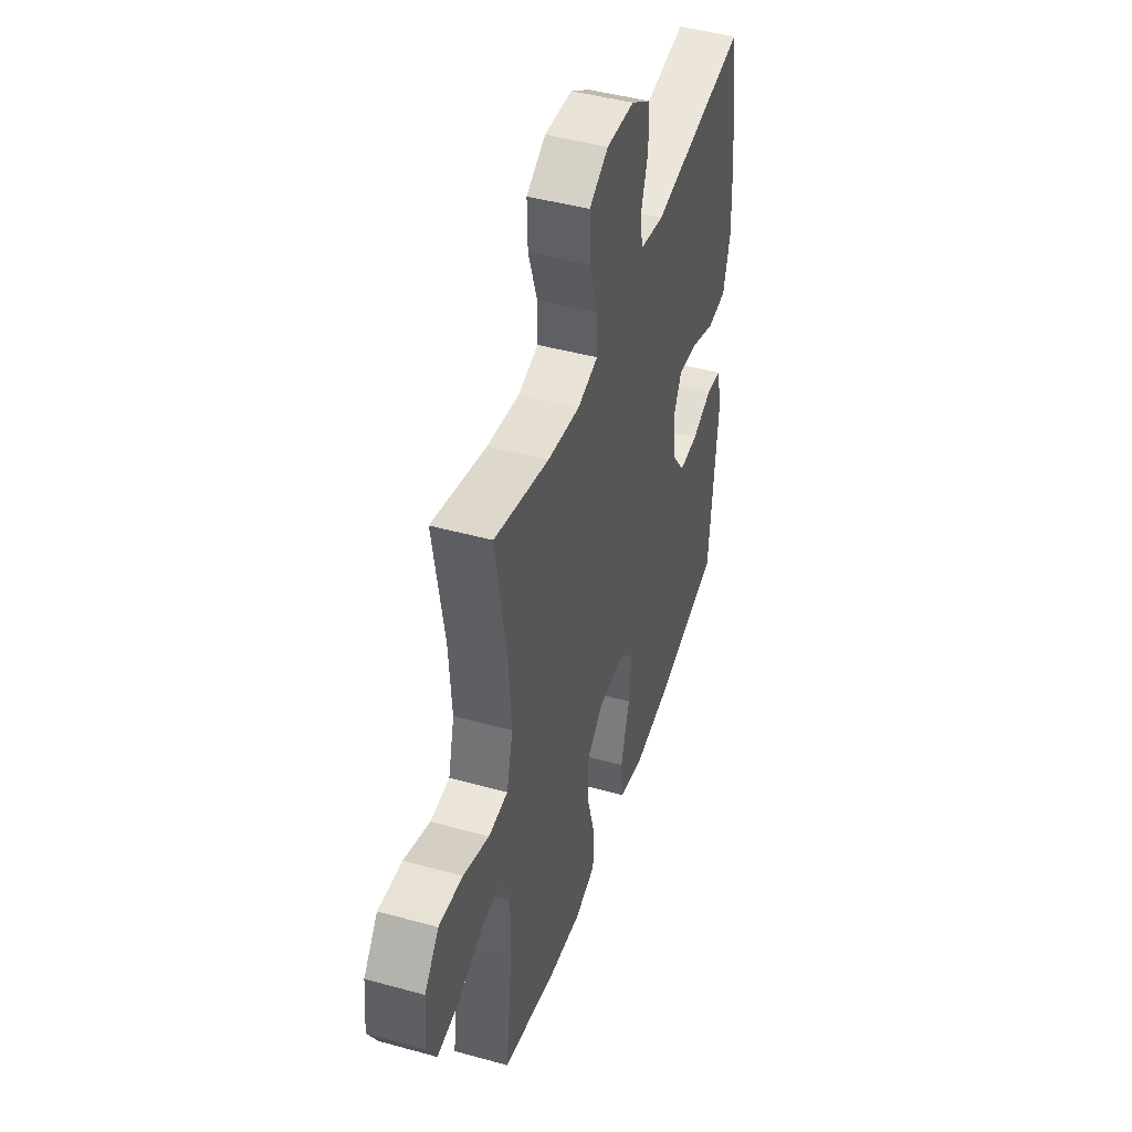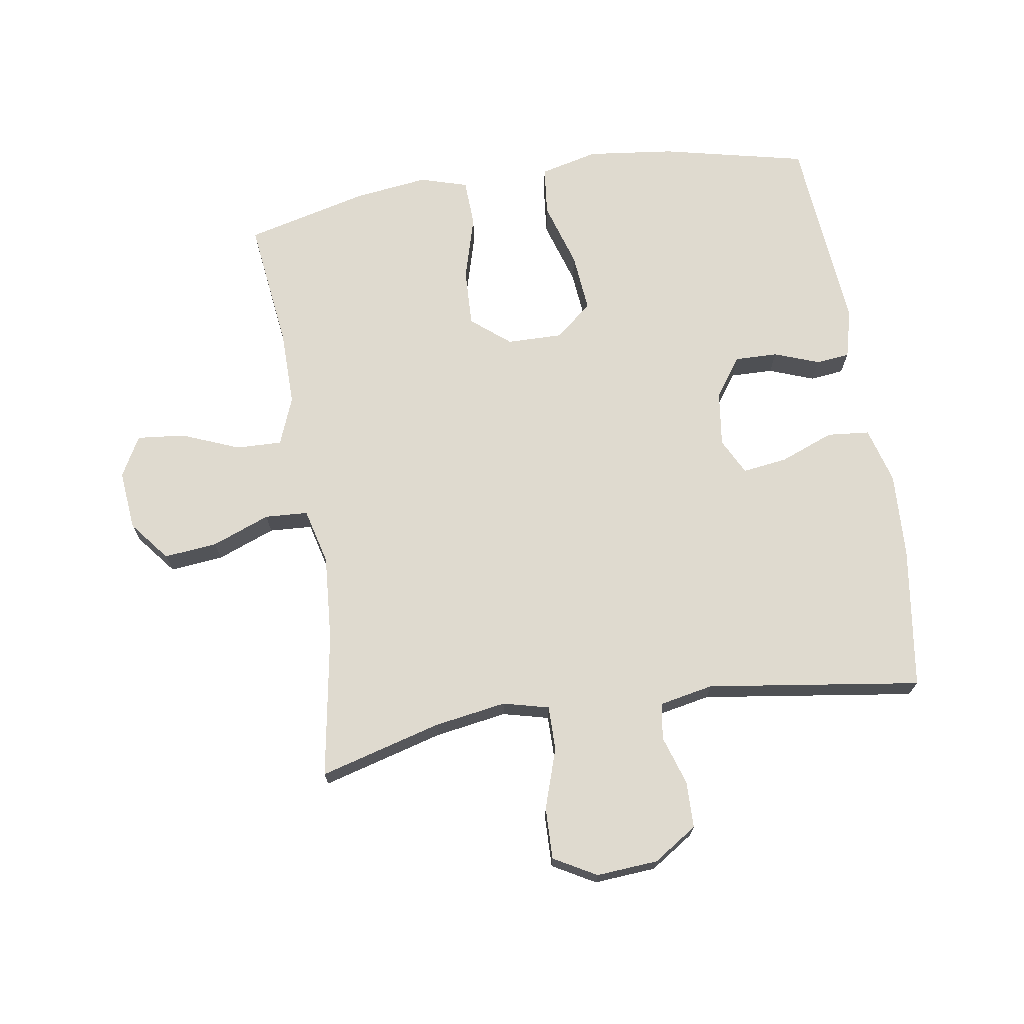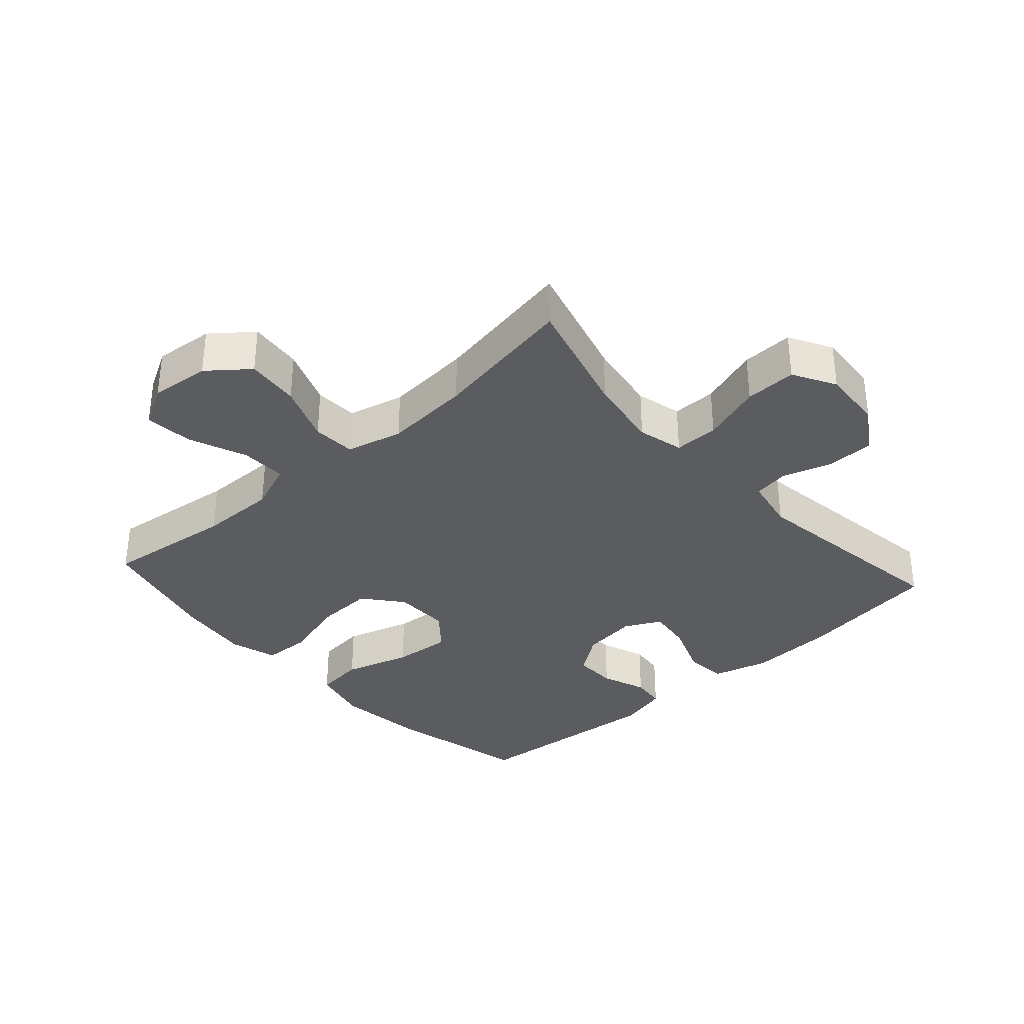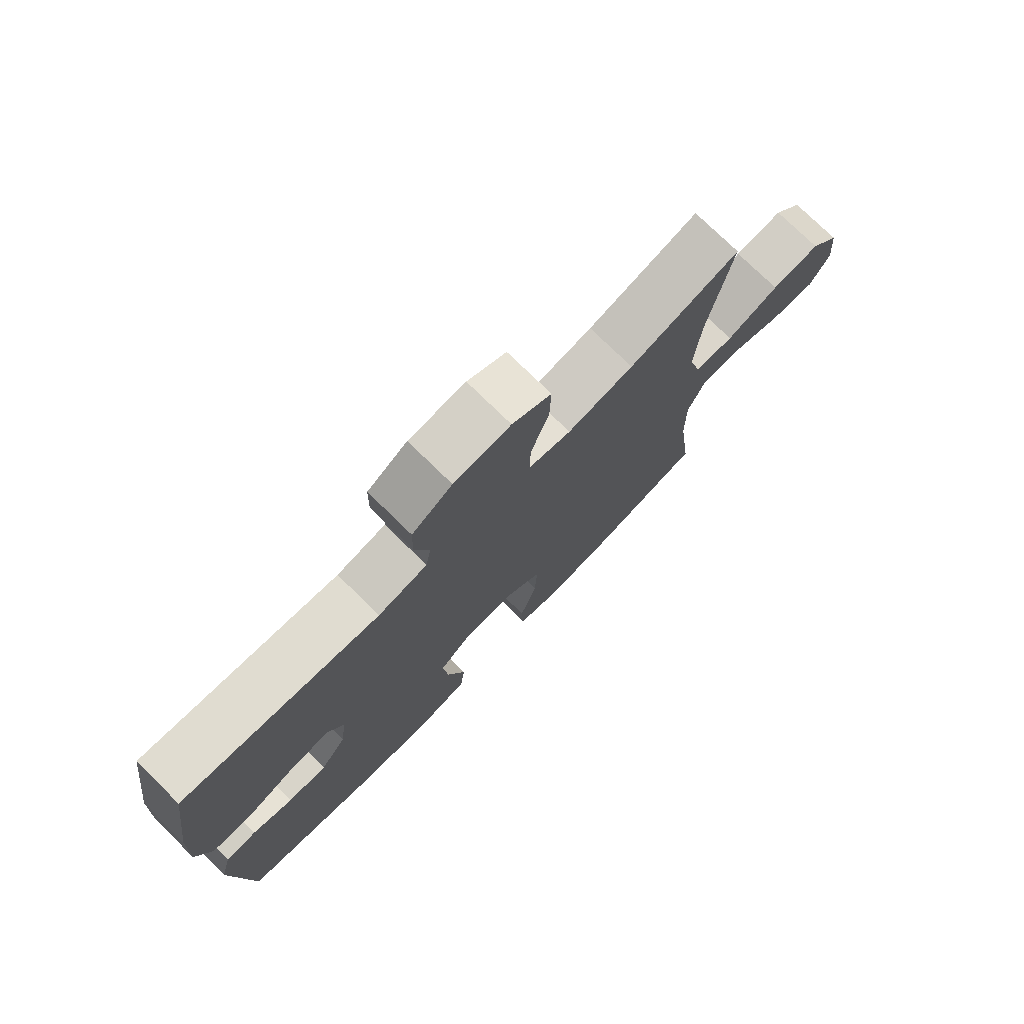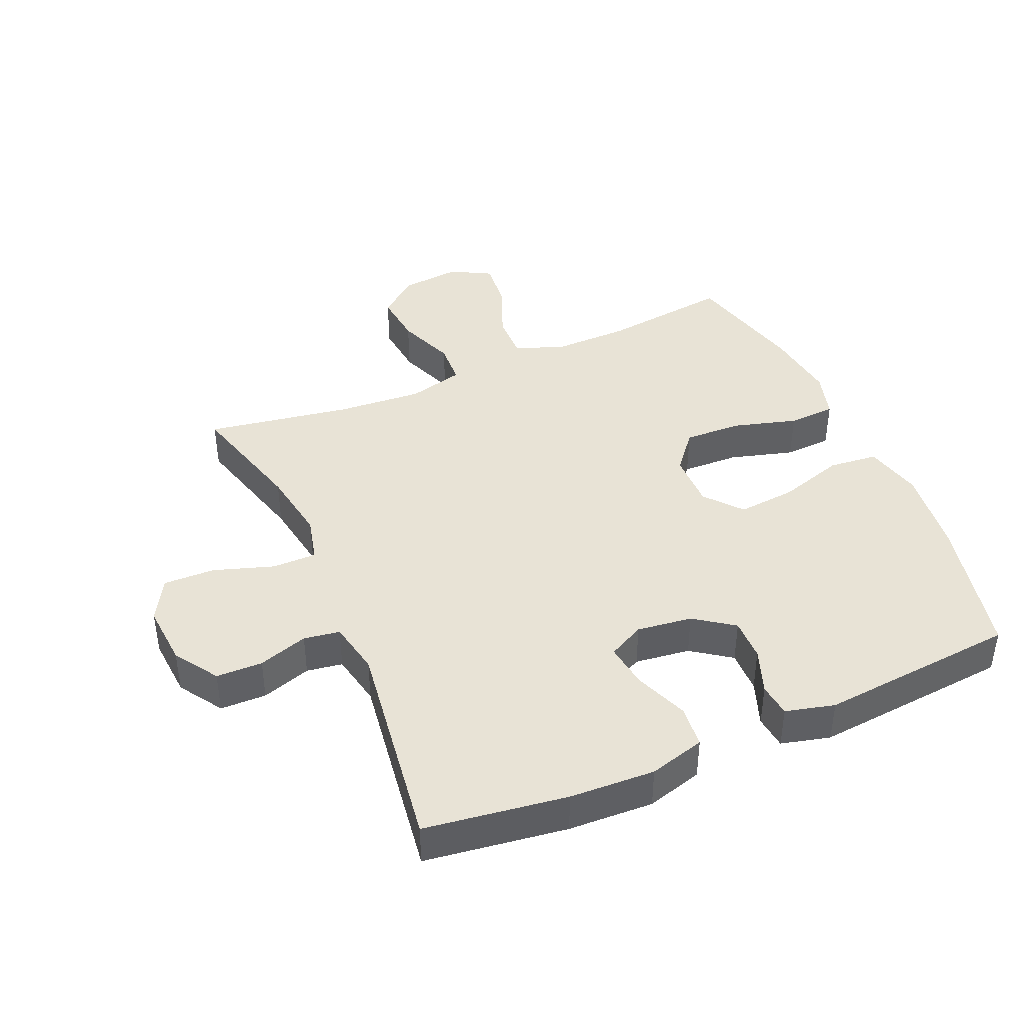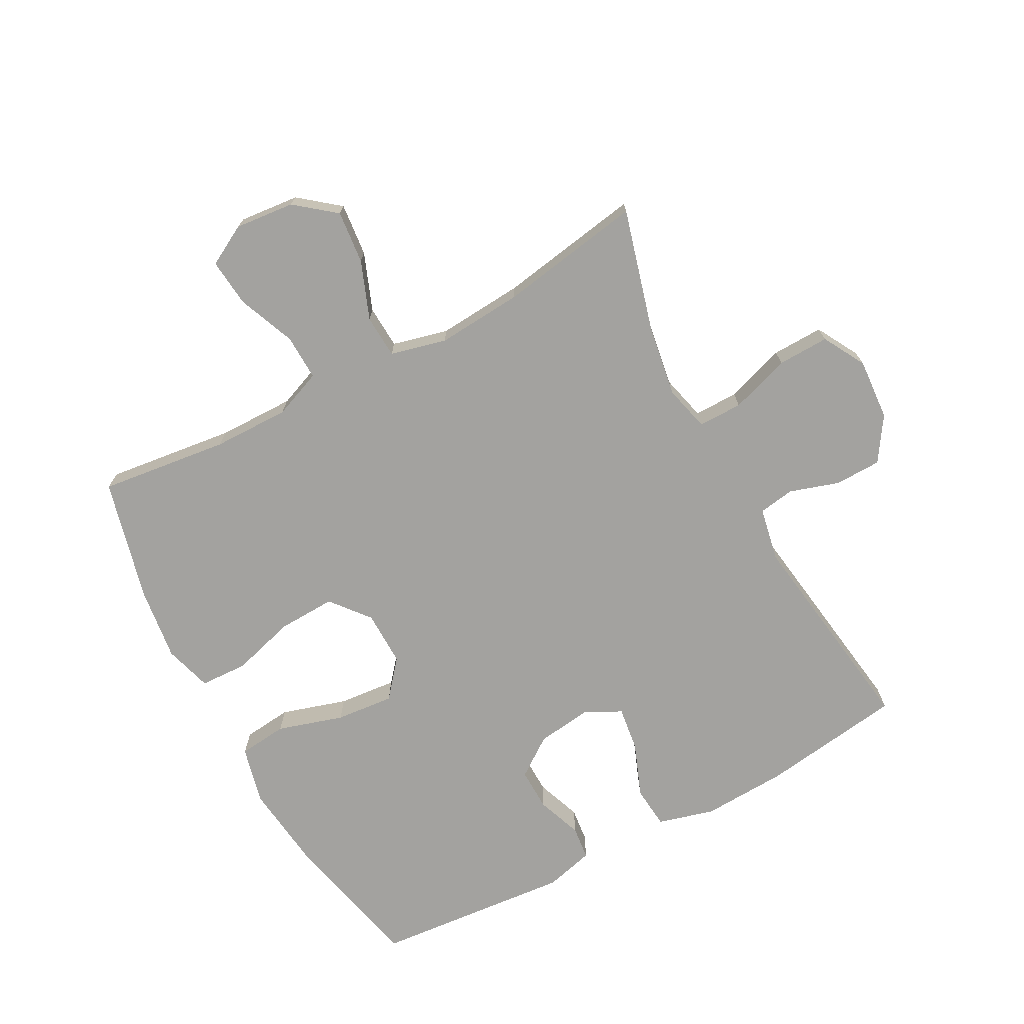
<metadata>
{"format":"obj","ext":"obj","renderer":"f3d","projection":"perspective","resolution":1024,"background":"white","views":[{"elev":45.4,"azim":-72.3,"up":"+Z"},{"elev":70.9,"azim":-8.9,"up":"+Y"},{"elev":-34.6,"azim":-48.0,"up":"+Y"},{"elev":76.2,"azim":134.4,"up":"+Z"},{"elev":41.9,"azim":66.5,"up":"+Y"},{"elev":-72.5,"azim":-61.7,"up":"+Y"}]}
</metadata>
<code>
o path766
v 0.5583 0.0375 -0.1952
v 0.5384 0.0375 -0.1165
v 0.4844 0.0375 -0.1105
v 0.4121 0.0375 -0.1372
v 0.3437 0.0375 -0.1386
v 0.2988 0.0375 -0.07599
v 0.2874 0.0375 0.01285
v 0.317 0.0375 0.07084
v 0.3884 0.0375 0.06112
v 0.4748 0.0375 0.02746
v 0.5428 0.0375 0.03378
v 0.5679 0.0375 0.1238
v 0.5617 0.0375 0.2605
v 0.5297 0.0375 0.4883
v 0.1863 0.0375 0.4401
v 0.1002 0.0375 0.4573
v 0.09108 0.0375 0.5151
v 0.1166 0.0375 0.5945
v 0.115 0.0375 0.6689
v 0.04502 0.0375 0.7148
v -0.05396 0.0375 0.7221
v -0.1222 0.0375 0.684
v -0.12 0.0375 0.6013
v -0.08822 0.0375 0.505
v -0.08789 0.0375 0.4339
v -0.1614 0.0375 0.4157
v -0.2772 0.0375 0.4345
v -0.4722 0.0375 0.4883
v -0.4333 0.0375 0.2575
v -0.423 0.0375 0.1195
v -0.4457 0.0375 0.0298
v -0.5147 0.0375 0.02598
v -0.6077 0.0375 0.06194
v -0.6931 0.0375 0.07066
v -0.7443 0.0375 0.006721
v -0.7537 0.0375 -0.08888
v -0.7181 0.0375 -0.1535
v -0.6408 0.0375 -0.1458
v -0.5489 0.0375 -0.1087
v -0.4755 0.0375 -0.1065
v -0.4452 0.0375 -0.1836
v -0.4466 0.0375 -0.3063
v -0.4722 0.0375 -0.5133
v -0.2752 0.0375 -0.5625
v -0.1575 0.0375 -0.5776
v -0.08114 0.0375 -0.555
v -0.07791 0.0375 -0.479
v -0.1073 0.0375 -0.3763
v -0.1107 0.0375 -0.2841
v -0.04888 0.0375 -0.2339
v 0.04013 0.0375 -0.2327
v 0.09887 0.0375 -0.2817
v 0.09016 0.0375 -0.3753
v 0.05787 0.0375 -0.4809
v 0.06612 0.0375 -0.5591
v 0.1587 0.0375 -0.5818
v 0.298 0.0375 -0.5655
v 0.5297 0.0375 -0.5133
v 0.5583 -0.0375 -0.1952
v 0.5384 -0.0375 -0.1165
v 0.4844 -0.0375 -0.1105
v 0.4121 -0.0375 -0.1372
v 0.3437 -0.0375 -0.1386
v 0.2988 -0.0375 -0.07599
v 0.2874 -0.0375 0.01285
v 0.317 -0.0375 0.07084
v 0.3884 -0.0375 0.06112
v 0.4748 -0.0375 0.02746
v 0.5428 -0.0375 0.03378
v 0.5679 -0.0375 0.1238
v 0.5617 -0.0375 0.2605
v 0.5297 -0.0375 0.4883
v 0.1863 -0.0375 0.4401
v 0.1002 -0.0375 0.4573
v 0.09108 -0.0375 0.5151
v 0.1166 -0.0375 0.5945
v 0.115 -0.0375 0.6689
v 0.04502 -0.0375 0.7148
v -0.05396 -0.0375 0.7221
v -0.1222 -0.0375 0.684
v -0.12 -0.0375 0.6013
v -0.08822 -0.0375 0.505
v -0.08789 -0.0375 0.4339
v -0.1614 -0.0375 0.4157
v -0.2772 -0.0375 0.4345
v -0.4722 -0.0375 0.4883
v -0.4333 -0.0375 0.2575
v -0.423 -0.0375 0.1195
v -0.4457 -0.0375 0.0298
v -0.5147 -0.0375 0.02598
v -0.6077 -0.0375 0.06194
v -0.6931 -0.0375 0.07066
v -0.7443 -0.0375 0.006721
v -0.7537 -0.0375 -0.08888
v -0.7181 -0.0375 -0.1535
v -0.6408 -0.0375 -0.1458
v -0.5489 -0.0375 -0.1087
v -0.4755 -0.0375 -0.1065
v -0.4452 -0.0375 -0.1836
v -0.4466 -0.0375 -0.3063
v -0.4722 -0.0375 -0.5133
v -0.2752 -0.0375 -0.5625
v -0.1575 -0.0375 -0.5776
v -0.08114 -0.0375 -0.555
v -0.07791 -0.0375 -0.479
v -0.1073 -0.0375 -0.3763
v -0.1107 -0.0375 -0.2841
v -0.04888 -0.0375 -0.2339
v 0.04013 -0.0375 -0.2327
v 0.09887 -0.0375 -0.2817
v 0.09016 -0.0375 -0.3753
v 0.05787 -0.0375 -0.4809
v 0.06612 -0.0375 -0.5591
v 0.1587 -0.0375 -0.5818
v 0.298 -0.0375 -0.5655
v 0.5297 -0.0375 -0.5133
v 0.06612 0.0375 -0.5591
v 0.06612 0.0375 -0.5591
v 0.1587 0.0375 -0.5818
v 0.298 0.0375 -0.5655
v -0.2752 0.0375 -0.5625
v -0.1575 0.0375 -0.5776
v -0.08114 0.0375 -0.555
v -0.08114 0.0375 -0.555
v 0.05787 0.0375 -0.4809
v -0.07791 0.0375 -0.479
v -0.4722 0.0375 -0.5133
v -0.4722 0.0375 -0.5133
v 0.5297 0.0375 -0.5133
v 0.5297 0.0375 -0.5133
v 0.09016 0.0375 -0.3753
v -0.1073 0.0375 -0.3763
v -0.4466 0.0375 -0.3063
v -0.1107 0.0375 -0.2841
v 0.09887 0.0375 -0.2817
v 0.5583 0.0375 -0.1952
v -0.4452 0.0375 -0.1836
v -0.04888 0.0375 -0.2339
v 0.04013 0.0375 -0.2327
v 0.5384 0.0375 -0.1165
v 0.5384 0.0375 -0.1165
v -0.4755 0.0375 -0.1065
v -0.4755 0.0375 -0.1065
v 0.4121 0.0375 -0.1372
v 0.3437 0.0375 -0.1386
v -0.7537 0.0375 -0.08888
v -0.7181 0.0375 -0.1535
v -0.7181 0.0375 -0.1535
v -0.6408 0.0375 -0.1458
v -0.5489 0.0375 -0.1087
v 0.2988 0.0375 -0.07599
v 0.4844 0.0375 -0.1105
v -0.7443 0.0375 0.006721
v 0.2874 0.0375 0.01285
v -0.6931 0.0375 0.07066
v 0.317 0.0375 0.07084
v 0.317 0.0375 0.07084
v -0.6077 0.0375 0.06194
v -0.5147 0.0375 0.02598
v -0.4457 0.0375 0.0298
v -0.4457 0.0375 0.0298
v 0.3884 0.0375 0.06112
v 0.4748 0.0375 0.02746
v 0.5428 0.0375 0.03378
v 0.5428 0.0375 0.03378
v -0.423 0.0375 0.1195
v 0.5679 0.0375 0.1238
v -0.4333 0.0375 0.2575
v 0.5617 0.0375 0.2605
v -0.4722 0.0375 0.4883
v -0.4722 0.0375 0.4883
v -0.1614 0.0375 0.4157
v -0.2772 0.0375 0.4345
v -0.08789 0.0375 0.4339
v -0.08789 0.0375 0.4339
v -0.08822 0.0375 0.505
v 0.1863 0.0375 0.4401
v 0.1002 0.0375 0.4573
v 0.1002 0.0375 0.4573
v 0.09108 0.0375 0.5151
v 0.5297 0.0375 0.4883
v 0.5297 0.0375 0.4883
v -0.12 0.0375 0.6013
v 0.1166 0.0375 0.5945
v 0.115 0.0375 0.6689
v -0.1222 0.0375 0.684
v -0.1222 0.0375 0.684
v 0.04502 0.0375 0.7148
v -0.05396 0.0375 0.7221
v 0.06612 -0.0375 -0.5591
v 0.06612 -0.0375 -0.5591
v 0.1587 -0.0375 -0.5818
v 0.298 -0.0375 -0.5655
v -0.2752 -0.0375 -0.5625
v -0.1575 -0.0375 -0.5776
v -0.08114 -0.0375 -0.555
v -0.08114 -0.0375 -0.555
v 0.05787 -0.0375 -0.4809
v -0.07791 -0.0375 -0.479
v -0.4722 -0.0375 -0.5133
v -0.4722 -0.0375 -0.5133
v 0.5297 -0.0375 -0.5133
v 0.5297 -0.0375 -0.5133
v 0.09016 -0.0375 -0.3753
v -0.1073 -0.0375 -0.3763
v -0.4466 -0.0375 -0.3063
v -0.1107 -0.0375 -0.2841
v 0.09887 -0.0375 -0.2817
v 0.5583 -0.0375 -0.1952
v -0.4452 -0.0375 -0.1836
v -0.04888 -0.0375 -0.2339
v 0.04013 -0.0375 -0.2327
v 0.5384 -0.0375 -0.1165
v 0.5384 -0.0375 -0.1165
v -0.4755 -0.0375 -0.1065
v -0.4755 -0.0375 -0.1065
v 0.4121 -0.0375 -0.1372
v 0.3437 -0.0375 -0.1386
v -0.7537 -0.0375 -0.08888
v -0.7181 -0.0375 -0.1535
v -0.7181 -0.0375 -0.1535
v -0.6408 -0.0375 -0.1458
v -0.5489 -0.0375 -0.1087
v 0.2988 -0.0375 -0.07599
v 0.4844 -0.0375 -0.1105
v -0.7443 -0.0375 0.006721
v 0.2874 -0.0375 0.01285
v -0.6931 -0.0375 0.07066
v 0.317 -0.0375 0.07084
v 0.317 -0.0375 0.07084
v -0.6077 -0.0375 0.06194
v -0.5147 -0.0375 0.02598
v -0.4457 -0.0375 0.0298
v -0.4457 -0.0375 0.0298
v 0.3884 -0.0375 0.06112
v 0.4748 -0.0375 0.02746
v 0.5428 -0.0375 0.03378
v 0.5428 -0.0375 0.03378
v -0.423 -0.0375 0.1195
v 0.5679 -0.0375 0.1238
v -0.4333 -0.0375 0.2575
v 0.5617 -0.0375 0.2605
v -0.4722 -0.0375 0.4883
v -0.4722 -0.0375 0.4883
v -0.1614 -0.0375 0.4157
v -0.2772 -0.0375 0.4345
v -0.08789 -0.0375 0.4339
v -0.08789 -0.0375 0.4339
v -0.08822 -0.0375 0.505
v 0.1863 -0.0375 0.4401
v 0.1002 -0.0375 0.4573
v 0.1002 -0.0375 0.4573
v 0.09108 -0.0375 0.5151
v 0.5297 -0.0375 0.4883
v 0.5297 -0.0375 0.4883
v -0.12 -0.0375 0.6013
v 0.1166 -0.0375 0.5945
v 0.115 -0.0375 0.6689
v -0.1222 -0.0375 0.684
v -0.1222 -0.0375 0.684
v 0.04502 -0.0375 0.7148
v -0.05396 -0.0375 0.7221
f 247 251 249
f 227 212 224
f 215 232 223
f 246 241 245
f 261 256 257
f 226 222 231
f 217 209 225
f 224 208 218
f 204 198 192
f 241 246 243
f 247 211 227
f 232 215 233
f 231 222 223
f 218 202 217
f 199 194 195
f 194 205 206
f 254 250 242
f 205 194 199
f 251 247 227
f 249 253 256
f 250 229 242
f 231 223 232
f 233 210 207
f 233 207 211
f 202 218 193
f 220 222 219
f 251 229 250
f 253 249 251
f 194 206 200
f 233 211 239
f 241 239 245
f 225 209 213
f 259 256 262
f 218 204 193
f 245 211 247
f 210 206 207
f 245 239 211
f 211 212 227
f 218 208 204
f 262 256 261
f 207 206 205
f 208 224 212
f 215 210 233
f 258 261 257
f 229 235 242
f 257 256 253
f 251 227 229
f 240 235 236
f 240 236 237
f 219 222 226
f 242 235 240
f 199 195 196
f 228 226 231
f 192 198 190
f 217 202 209
f 193 204 192
f 118 56 114 191
f 56 57 115 114
f 44 45 103 102
f 45 124 197 103
f 54 55 113 112
f 46 47 105 104
f 128 44 102 201
f 57 130 203 115
f 53 54 112 111
f 47 48 106 105
f 42 43 101 100
f 48 49 107 106
f 52 53 111 110
f 58 1 59 116
f 41 42 100 99
f 49 50 108 107
f 51 52 110 109
f 50 51 109 108
f 1 141 214 59
f 143 41 99 216
f 4 5 63 62
f 36 148 221 94
f 37 38 96 95
f 38 39 97 96
f 5 6 64 63
f 3 4 62 61
f 2 3 61 60
f 39 40 98 97
f 35 36 94 93
f 6 7 65 64
f 34 35 93 92
f 7 157 230 65
f 33 34 92 91
f 32 33 91 90
f 161 32 90 234
f 9 10 68 67
f 10 165 238 68
f 30 31 89 88
f 11 12 70 69
f 8 9 67 66
f 29 30 88 87
f 12 13 71 70
f 171 29 87 244
f 26 27 85 84
f 175 26 84 248
f 24 25 83 82
f 15 179 252 73
f 16 17 75 74
f 182 15 73 255
f 13 14 72 71
f 27 28 86 85
f 23 24 82 81
f 17 18 76 75
f 18 19 77 76
f 187 23 81 260
f 19 20 78 77
f 21 22 80 79
f 20 21 79 78
f 174 176 178
f 154 151 139
f 142 150 159
f 173 172 168
f 188 184 183
f 153 158 149
f 144 152 136
f 151 145 135
f 131 119 125
f 168 170 173
f 174 154 138
f 159 160 142
f 158 150 149
f 145 144 129
f 126 122 121
f 121 133 132
f 181 169 177
f 132 126 121
f 178 154 174
f 176 183 180
f 177 169 156
f 158 159 150
f 160 134 137
f 160 138 134
f 129 120 145
f 147 146 149
f 178 177 156
f 180 178 176
f 121 127 133
f 160 166 138
f 168 172 166
f 152 140 136
f 186 189 183
f 145 120 131
f 172 174 138
f 137 134 133
f 172 138 166
f 138 154 139
f 145 131 135
f 189 188 183
f 134 132 133
f 135 139 151
f 142 160 137
f 185 184 188
f 156 169 162
f 184 180 183
f 178 156 154
f 167 163 162
f 167 164 163
f 146 153 149
f 169 167 162
f 126 123 122
f 155 158 153
f 119 117 125
f 144 136 129
f 120 119 131

</code>
